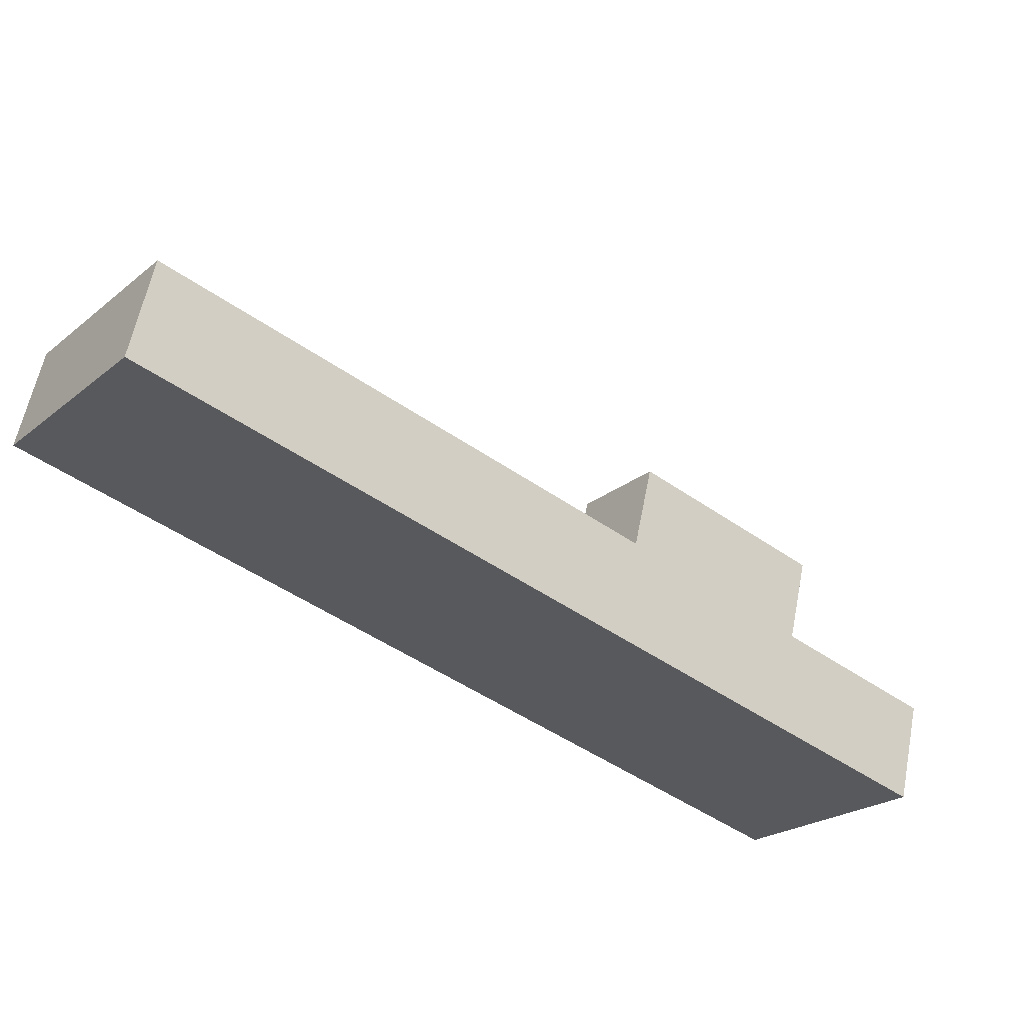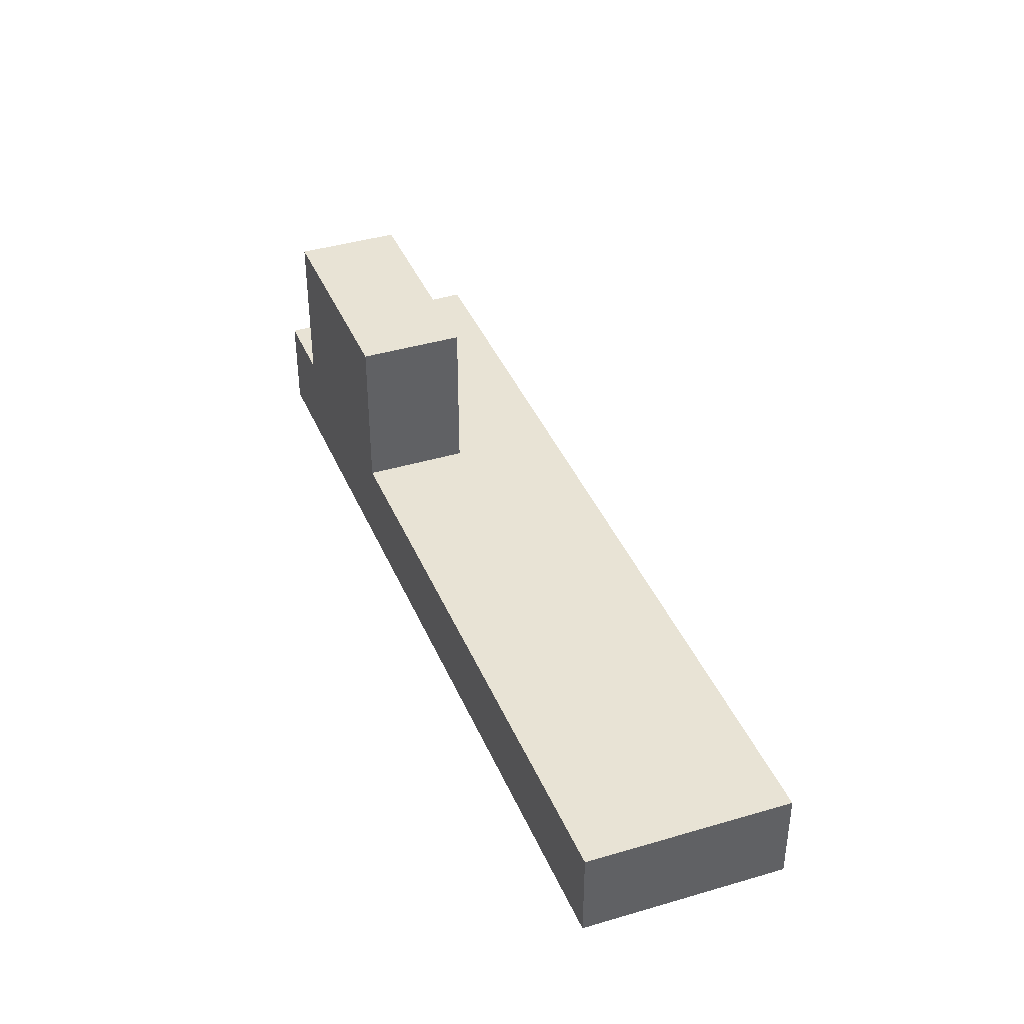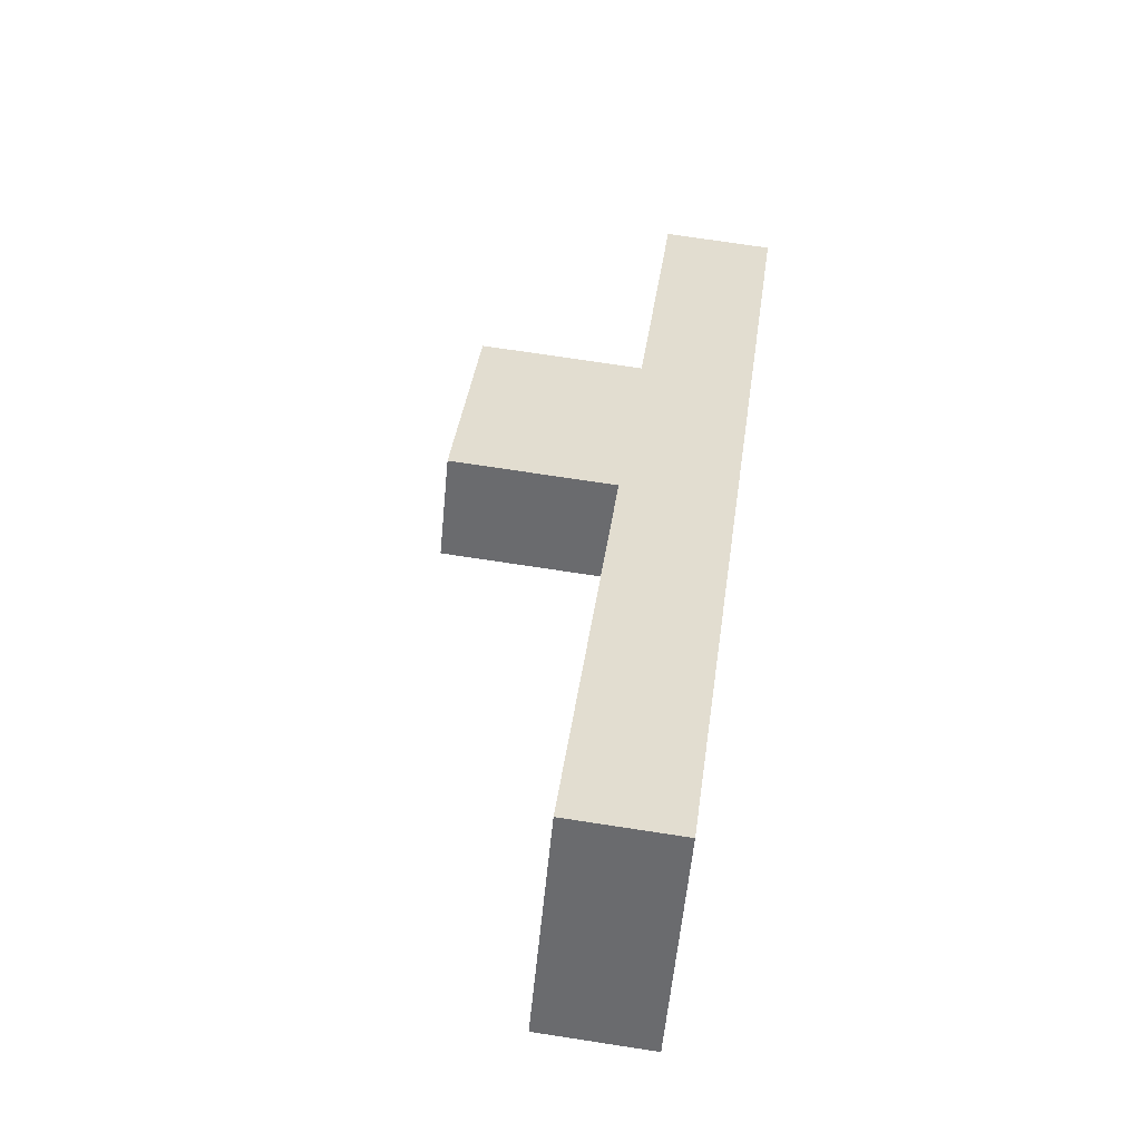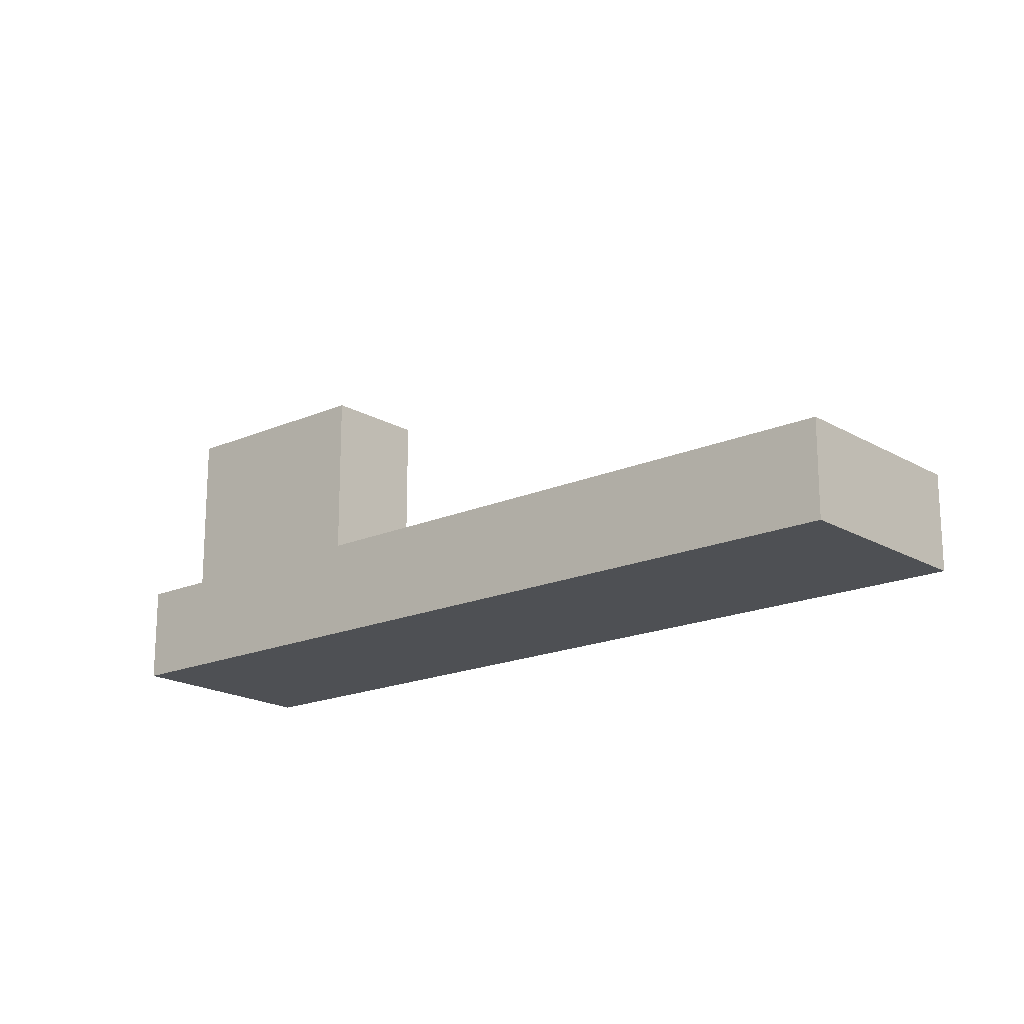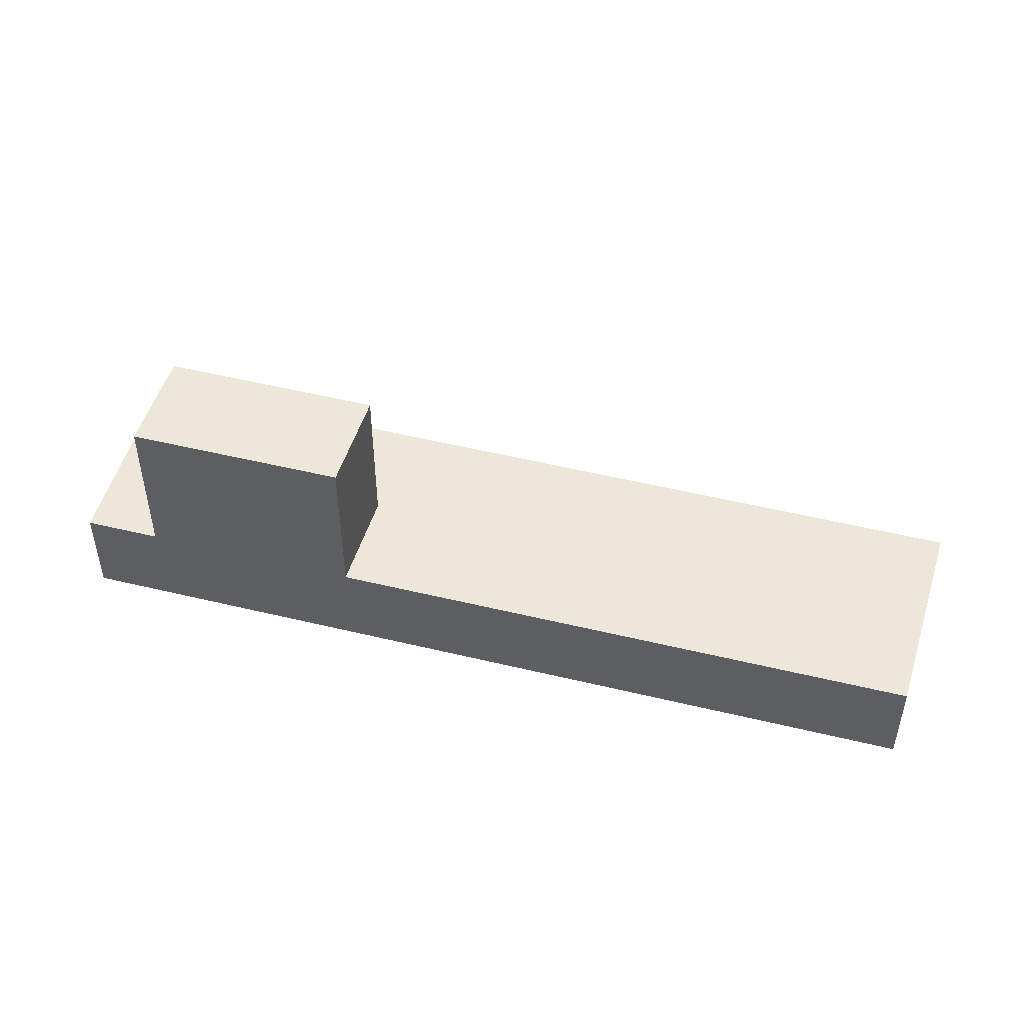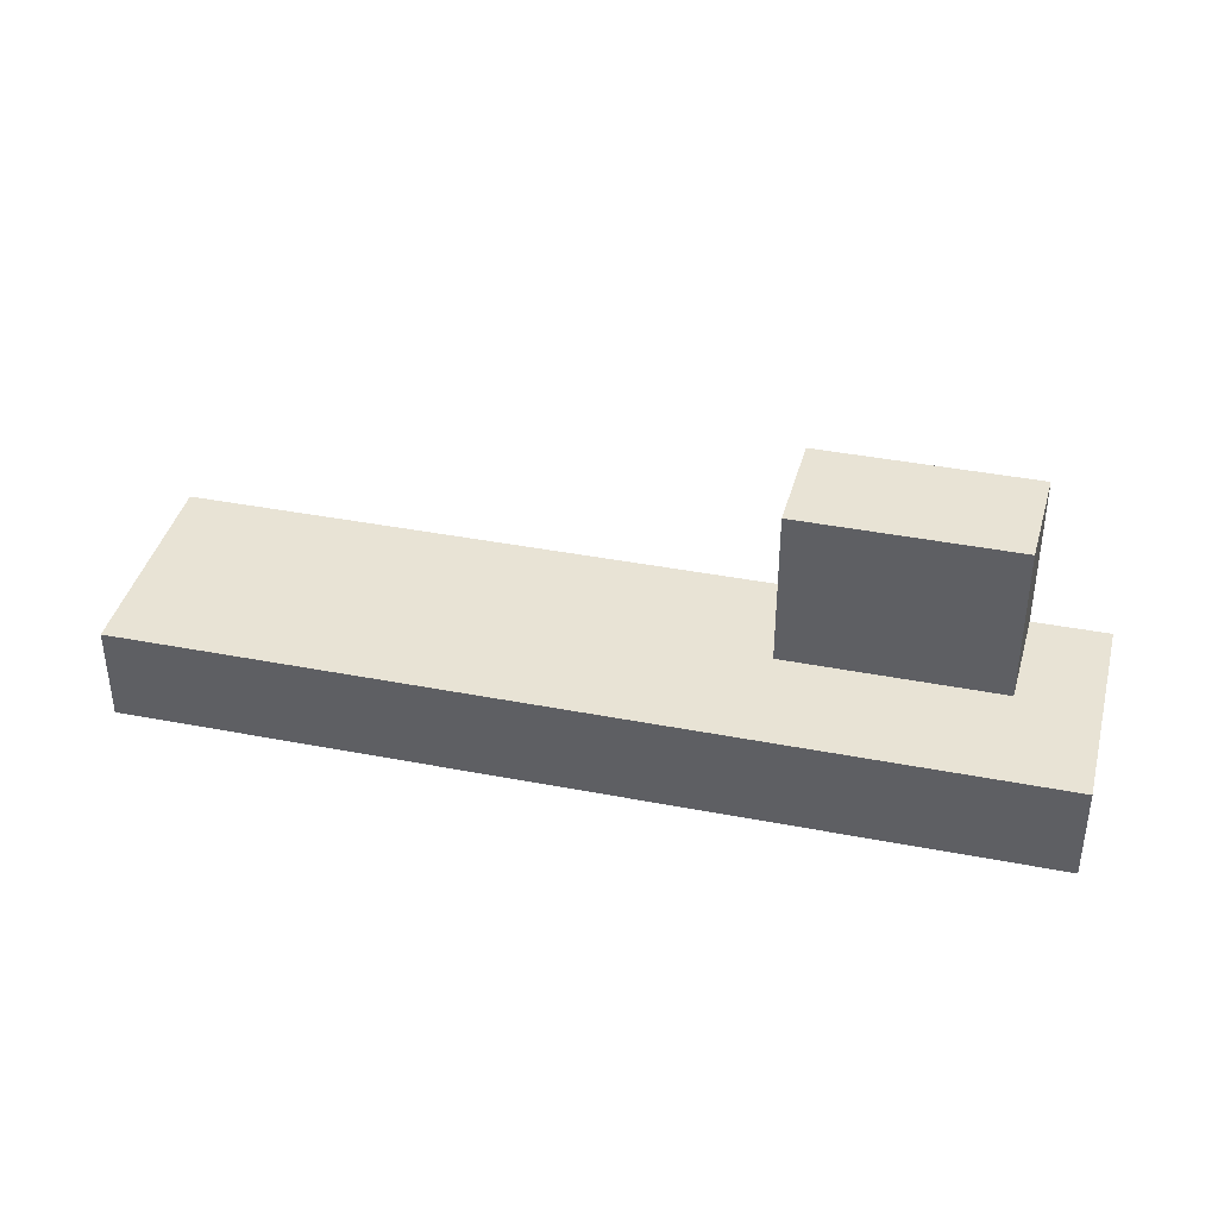
<metadata>
{"format":"obj","ext":"obj","renderer":"f3d","projection":"perspective","resolution":1024,"background":"white","views":[{"elev":59.2,"azim":11.0,"up":"+Z"},{"elev":41.0,"azim":-73.3,"up":"+Y"},{"elev":72.5,"azim":-81.3,"up":"+Z"},{"elev":-18.5,"azim":-101.5,"up":"+Y"},{"elev":50.2,"azim":-126.5,"up":"+Y"},{"elev":41.0,"azim":51.7,"up":"+Y"}]}
</metadata>
<code>
v  16.02 6.53 -12.79
v  17.57 2.45 -10.69
v  16.02 2.45 -12.79
v  17.57 6.53 -10.69
v  3.139 2.45 4.24
v  0 0 0
v  3.139 -2.596e-16 4.24
v  0 2.45 1.5e-16
v  14.92 3.141e-16 -5.129
v  14.92 2.45 -5.129
v  19.18 5.213e-16 -8.513
v  19.18 2.45 -8.513
v  20.79 5.996e-16 -9.792
v  20.79 2.45 -9.792
v  13.31 2.45 -7.309
v  13.31 6.53 -7.309
v  17.51 8.562e-16 -13.98
v  16.02 7.833e-16 -12.79
v  11.77 5.755e-16 -9.398
v  17.51 2.45 -13.98
v  11.77 2.45 -9.398
v  11.77 6.53 -9.398
g defaultobject
f 1 2 3
f 2 1 4
f 5 6 7
f 6 5 8
f 9 5 7
f 5 9 10
f 10 9 11
f 10 11 12
f 12 11 13
f 12 13 14
f 4 15 2
f 15 4 16
f 11 17 13
f 17 11 18
f 18 11 9
f 18 9 19
f 19 9 7
f 19 7 6
f 12 15 10
f 15 12 2
f 2 12 14
f 2 14 3
f 3 14 20
f 10 8 5
f 8 10 21
f 21 10 15
f 16 21 15
f 21 16 22
f 8 19 6
f 19 8 21
f 19 21 18
f 18 21 22
f 18 22 1
f 18 1 3
f 3 17 18
f 17 3 20
f 4 22 16
f 22 4 1
f 20 13 17
f 13 20 14

</code>
